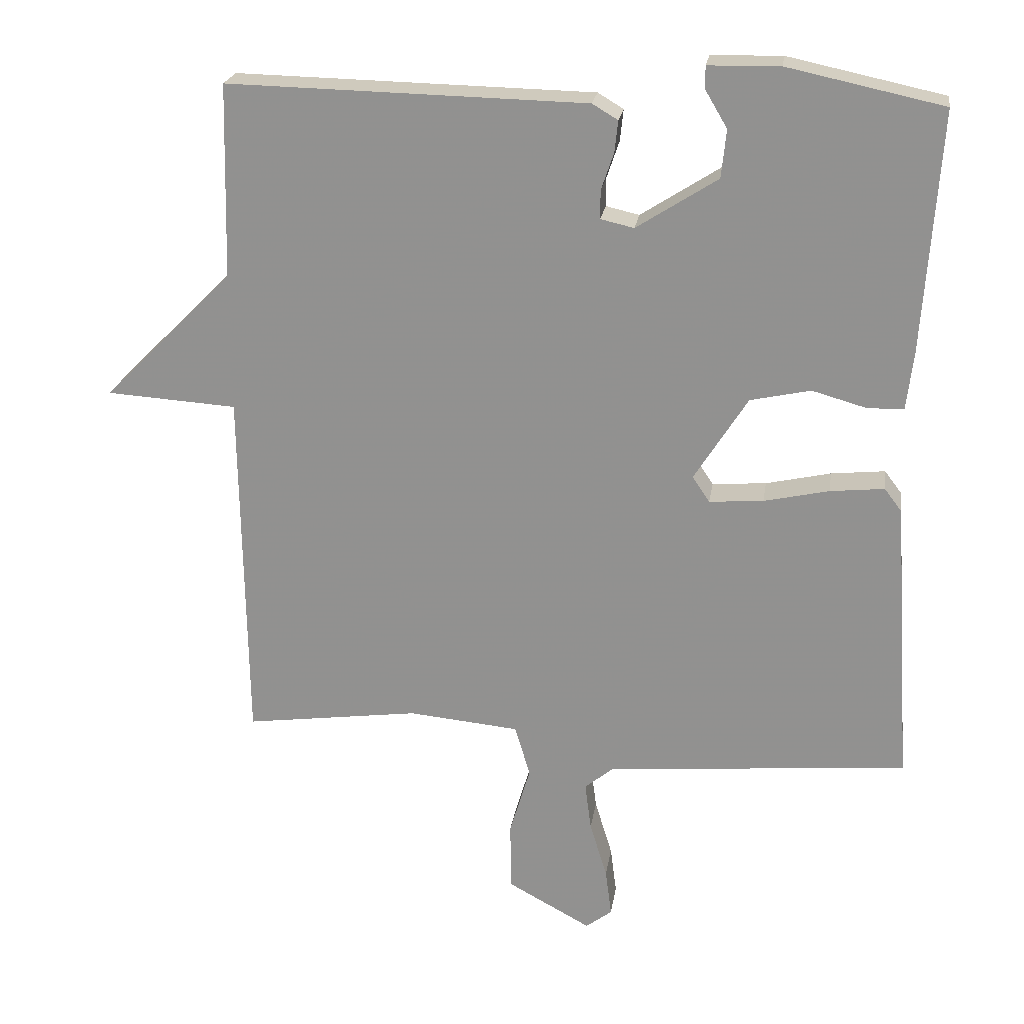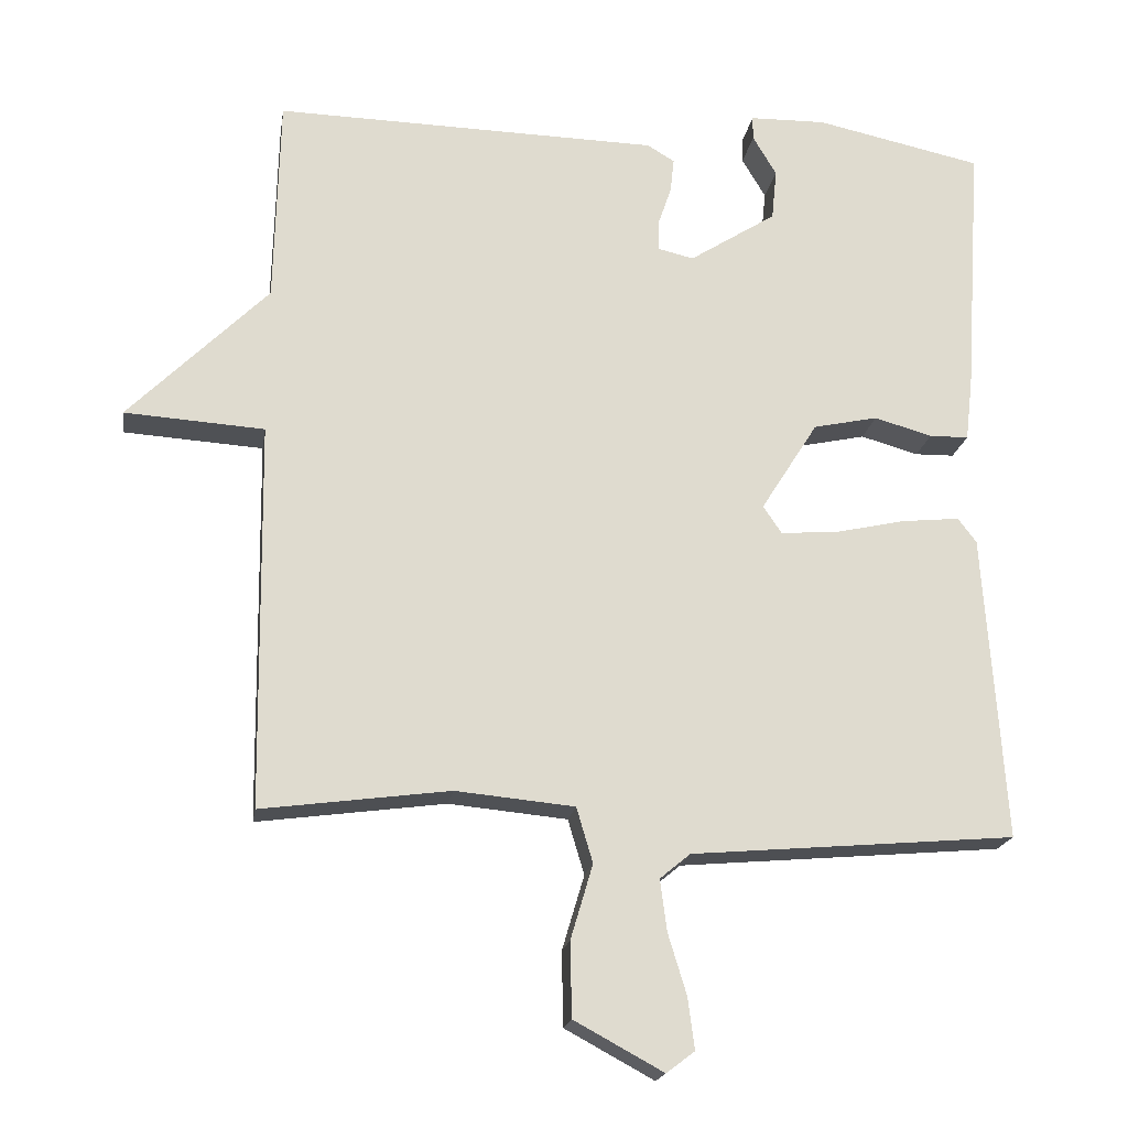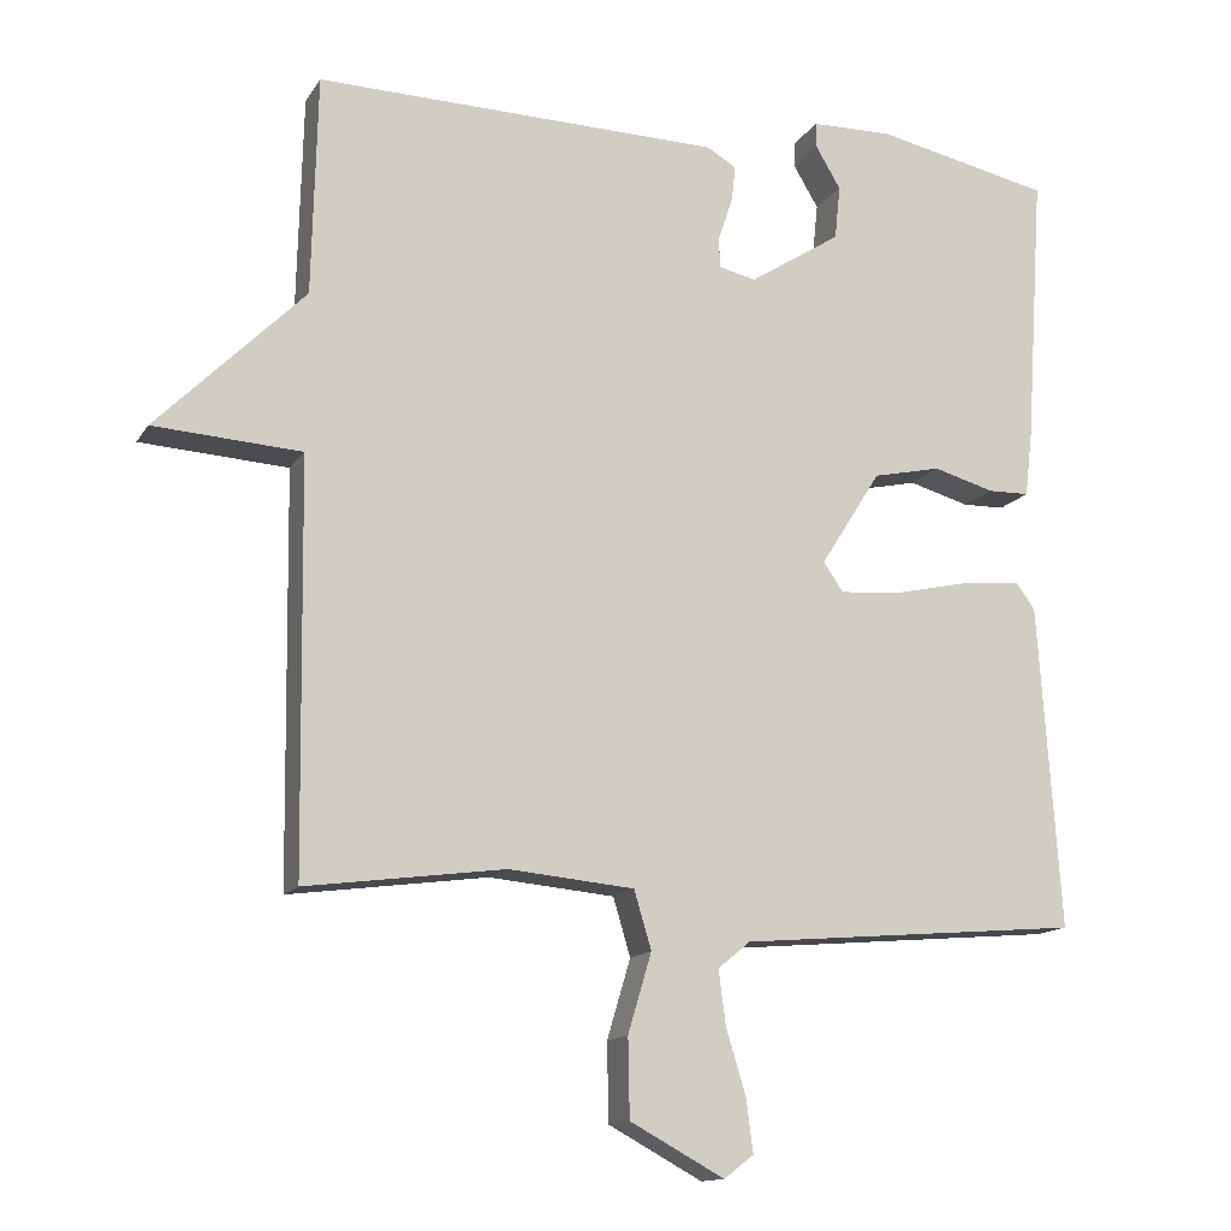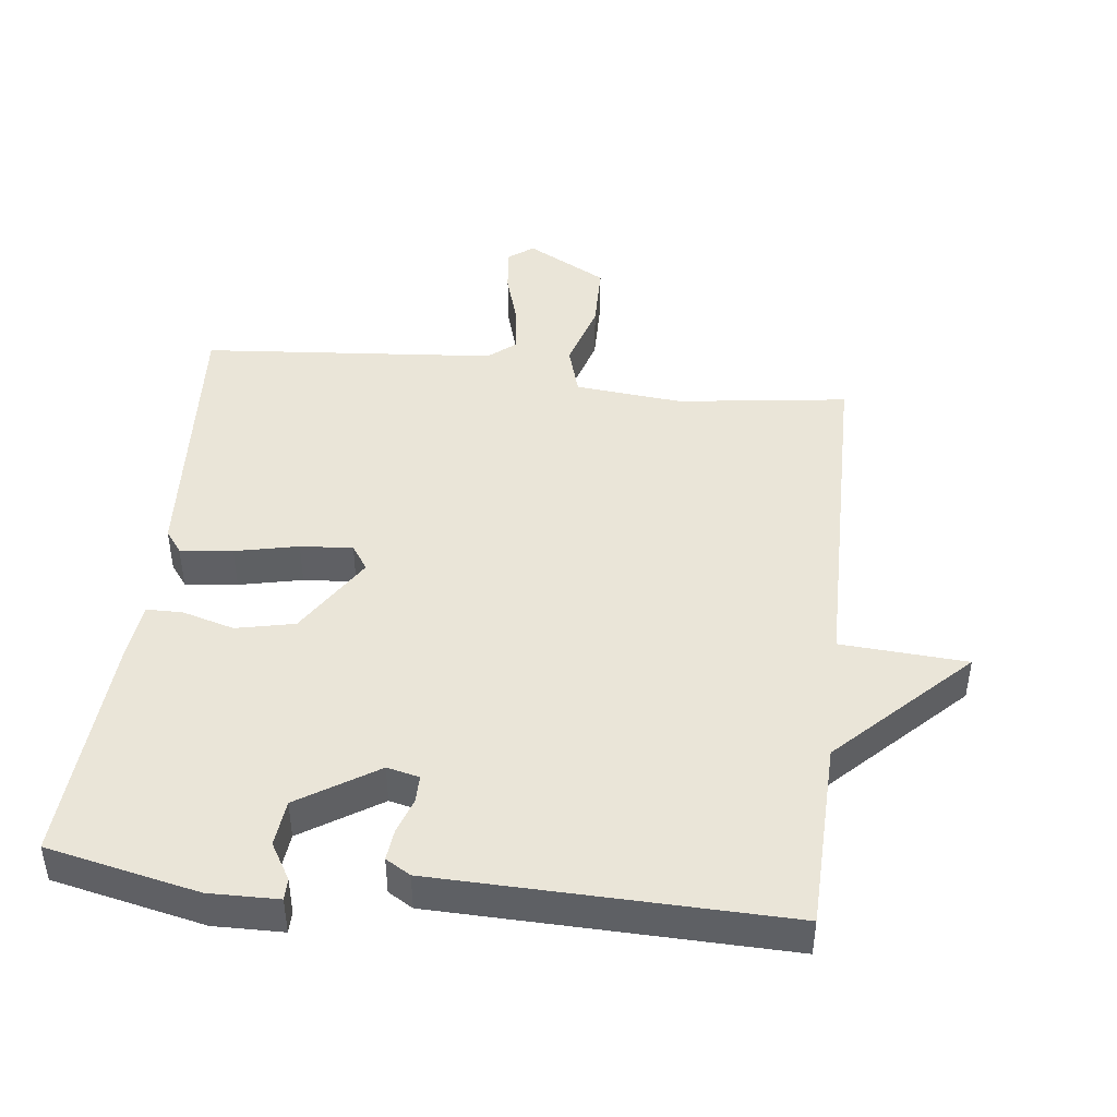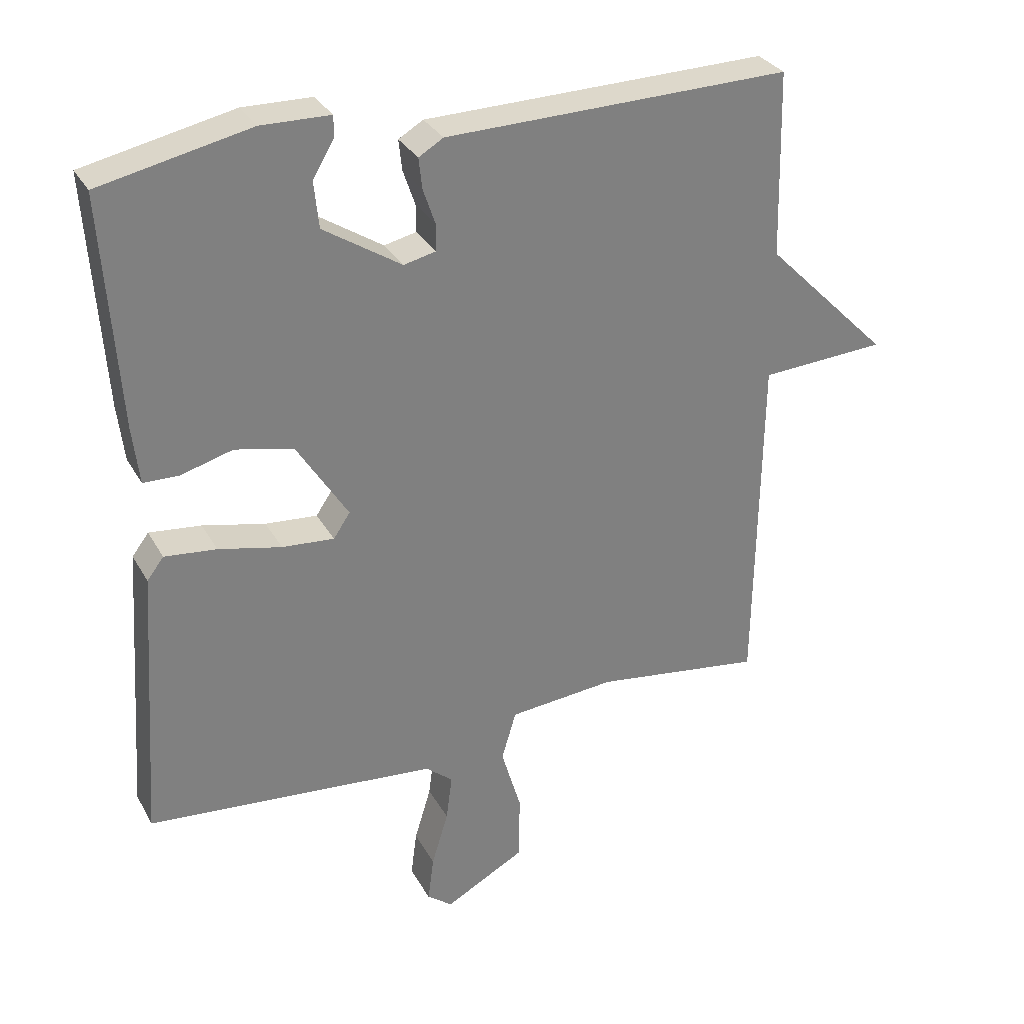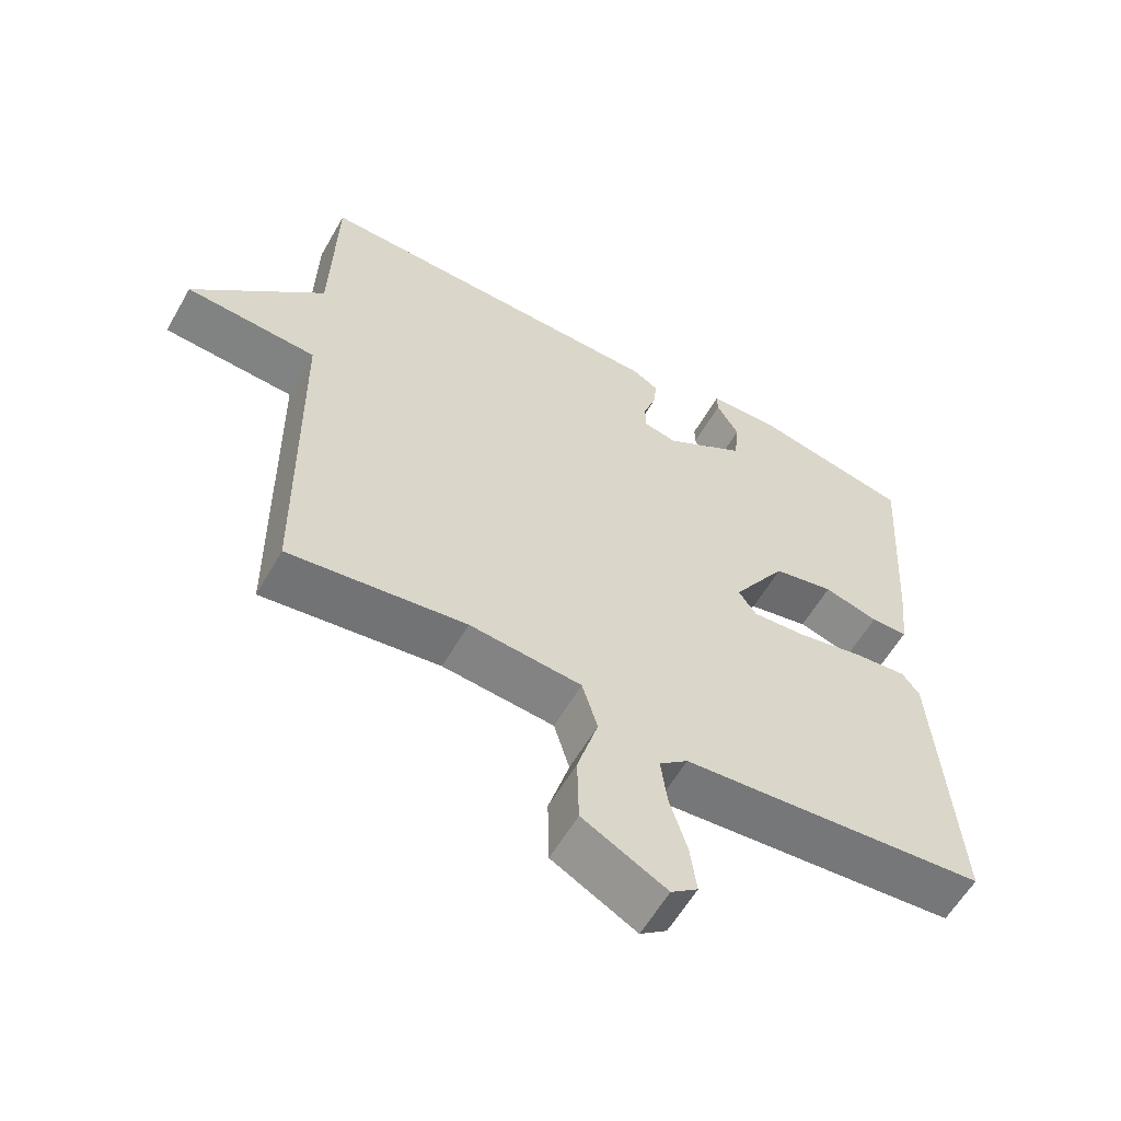
<metadata>
{"format":"obj","ext":"obj","renderer":"f3d","projection":"perspective","resolution":1024,"background":"white","views":[{"elev":22.4,"azim":-171.4,"up":"+Z"},{"elev":-19.2,"azim":171.1,"up":"+Z"},{"elev":-13.8,"azim":159.1,"up":"+Z"},{"elev":45.0,"azim":6.8,"up":"+Y"},{"elev":30.9,"azim":-24.7,"up":"+Z"},{"elev":-59.2,"azim":150.3,"up":"+Z"}]}
</metadata>
<code>
v -0.5 0.07 0.5
v -0.275 0.07 0.548
v -0.172 0.07 0.546
v -0.172 0.07 0.514
v -0.204 0.07 0.46
v -0.197 0.07 0.391
v -0.08 0.07 0.316
v -0.032 0.07 0.327
v -0.032 0.07 0.368
v -0.05 0.07 0.421
v -0.055 0.07 0.467
v -0.018 0.07 0.489
v 0.5 0.07 0.5
v 0.507 0.07 0.22
v 0.695 0.07 0.032
v 0.507 0.07 0.02
v 0.5 0.07 -0.5
v 0.247 0.07 -0.466
v 0.087 0.07 -0.481
v 0.065 0.07 -0.555
v 0.095 0.07 -0.656
v 0.093 0.07 -0.756
v -0.027 0.07 -0.821
v -0.065 0.07 -0.792
v -0.056 0.07 -0.723
v -0.031 0.07 -0.641
v -0.022 0.07 -0.572
v -0.063 0.07 -0.538
v -0.5 0.07 -0.5
v -0.472 0.07 -0.086
v -0.447 0.07 -0.053
v -0.369 0.07 -0.061
v -0.275 0.07 -0.082
v -0.197 0.07 -0.088
v -0.172 0.07 -0.051
v -0.249 0.07 0.071
v -0.336 0.07 0.09
v -0.414 0.07 0.068
v -0.467 0.07 0.069
v -0.477 0.07 0.155
v -0.5 0 0.5
v -0.275 0 0.548
v -0.172 0 0.546
v -0.172 0 0.514
v -0.204 0 0.46
v -0.197 0 0.391
v -0.08 0 0.316
v -0.032 0 0.327
v -0.032 0 0.368
v -0.05 0 0.421
v -0.055 0 0.467
v -0.018 0 0.489
v 0.5 0 0.5
v 0.507 0 0.22
v 0.695 0 0.032
v 0.507 0 0.02
v 0.5 0 -0.5
v 0.247 0 -0.466
v 0.087 0 -0.481
v 0.065 0 -0.555
v 0.095 0 -0.656
v 0.093 0 -0.756
v -0.027 0 -0.821
v -0.065 0 -0.792
v -0.056 0 -0.723
v -0.031 0 -0.641
v -0.022 0 -0.572
v -0.063 0 -0.538
v -0.5 0 -0.5
v -0.472 0 -0.086
v -0.447 0 -0.053
v -0.369 0 -0.061
v -0.275 0 -0.082
v -0.197 0 -0.088
v -0.172 0 -0.051
v -0.249 0 0.071
v -0.336 0 0.09
v -0.414 0 0.068
v -0.467 0 0.069
v -0.477 0 0.155
f 40 1 2
f 39 40 2
f 38 39 2
f 37 38 2
f 36 37 2
f 35 36 2
f 31 32 33
f 30 31 33
f 29 30 33
f 28 29 33
f 27 28 33 34
f 24 25 26
f 23 24 26
f 22 23 26
f 21 22 26
f 20 21 26
f 19 20 26 27
f 16 17 18
f 16 18 19
f 14 15 16
f 13 14 16
f 12 13 16
f 11 12 16
f 10 11 16
f 9 10 16
f 16 19 27
f 9 16 27
f 8 9 27
f 2 3 4 5
f 35 2 5 6
f 27 34 35
f 7 8 27 35
f 6 7 35
f 42 41 80
f 42 80 79
f 42 79 78
f 42 78 77
f 42 77 76
f 42 76 75
f 73 72 71
f 73 71 70
f 73 70 69
f 73 69 68
f 74 73 68 67
f 66 65 64
f 66 64 63
f 66 63 62
f 66 62 61
f 66 61 60
f 67 66 60 59
f 58 57 56
f 59 58 56
f 56 55 54
f 56 54 53
f 56 53 52
f 56 52 51
f 56 51 50
f 56 50 49
f 67 59 56
f 67 56 49
f 67 49 48
f 45 44 43 42
f 46 45 42 75
f 75 74 67
f 75 67 48 47
f 75 47 46
f 1 41 42 2
f 2 42 43 3
f 3 43 44 4
f 4 44 45 5
f 5 45 46 6
f 6 46 47 7
f 7 47 48 8
f 8 48 49 9
f 9 49 50 10
f 10 50 51 11
f 11 51 52 12
f 12 52 53 13
f 13 53 54 14
f 14 54 55 15
f 15 55 56 16
f 16 56 57 17
f 17 57 58 18
f 18 58 59 19
f 19 59 60 20
f 20 60 61 21
f 21 61 62 22
f 22 62 63 23
f 23 63 64 24
f 24 64 65 25
f 25 65 66 26
f 26 66 67 27
f 27 67 68 28
f 28 68 69 29
f 29 69 70 30
f 30 70 71 31
f 31 71 72 32
f 32 72 73 33
f 33 73 74 34
f 34 74 75 35
f 35 75 76 36
f 36 76 77 37
f 37 77 78 38
f 38 78 79 39
f 39 79 80 40
f 40 80 41 1

</code>
